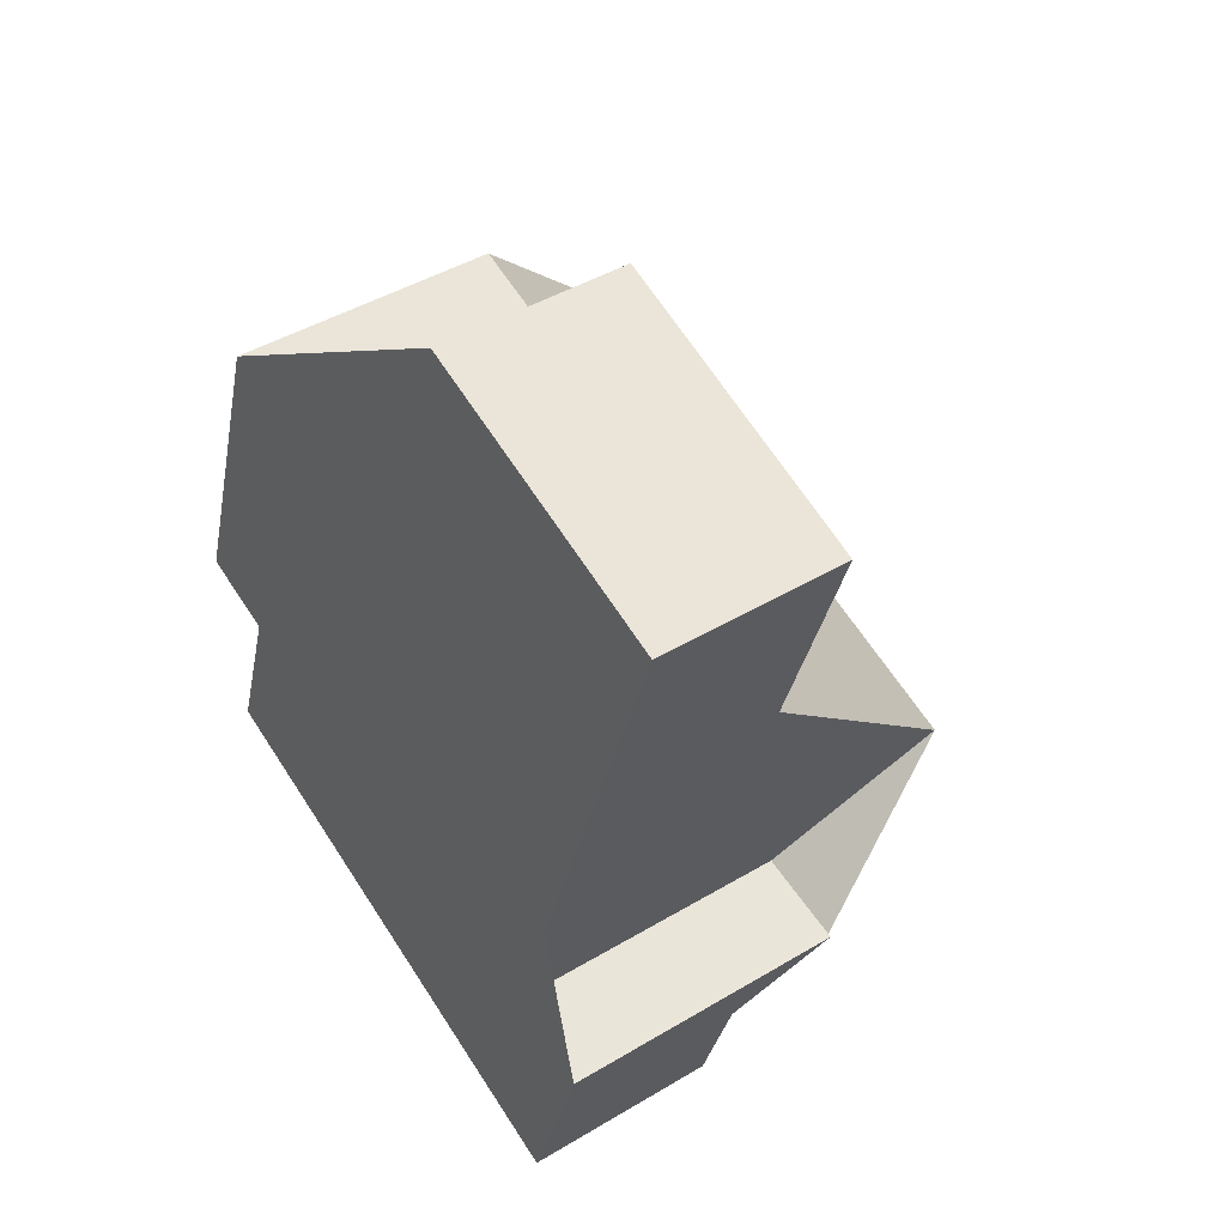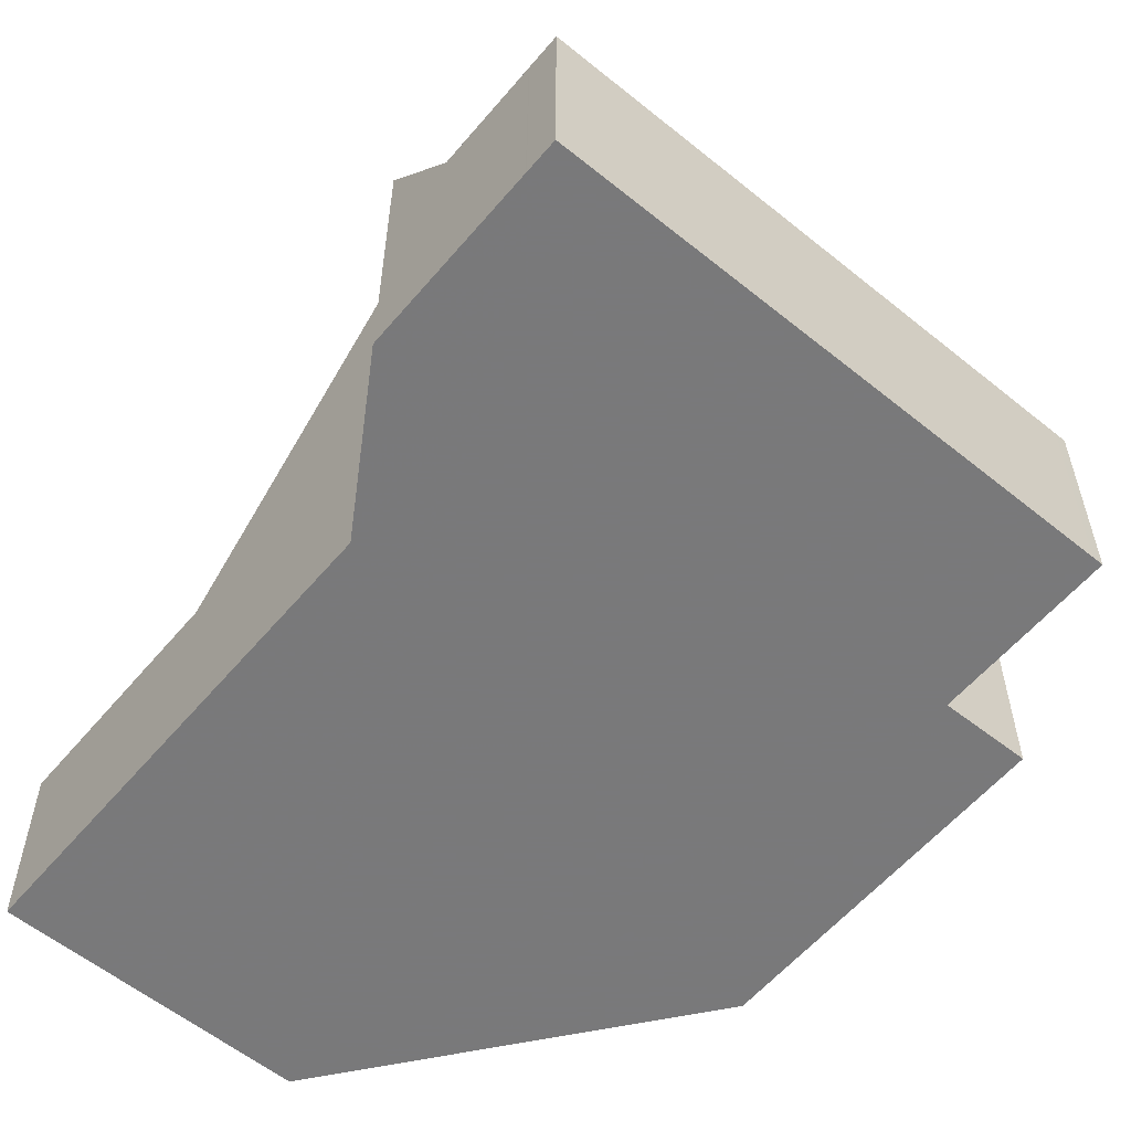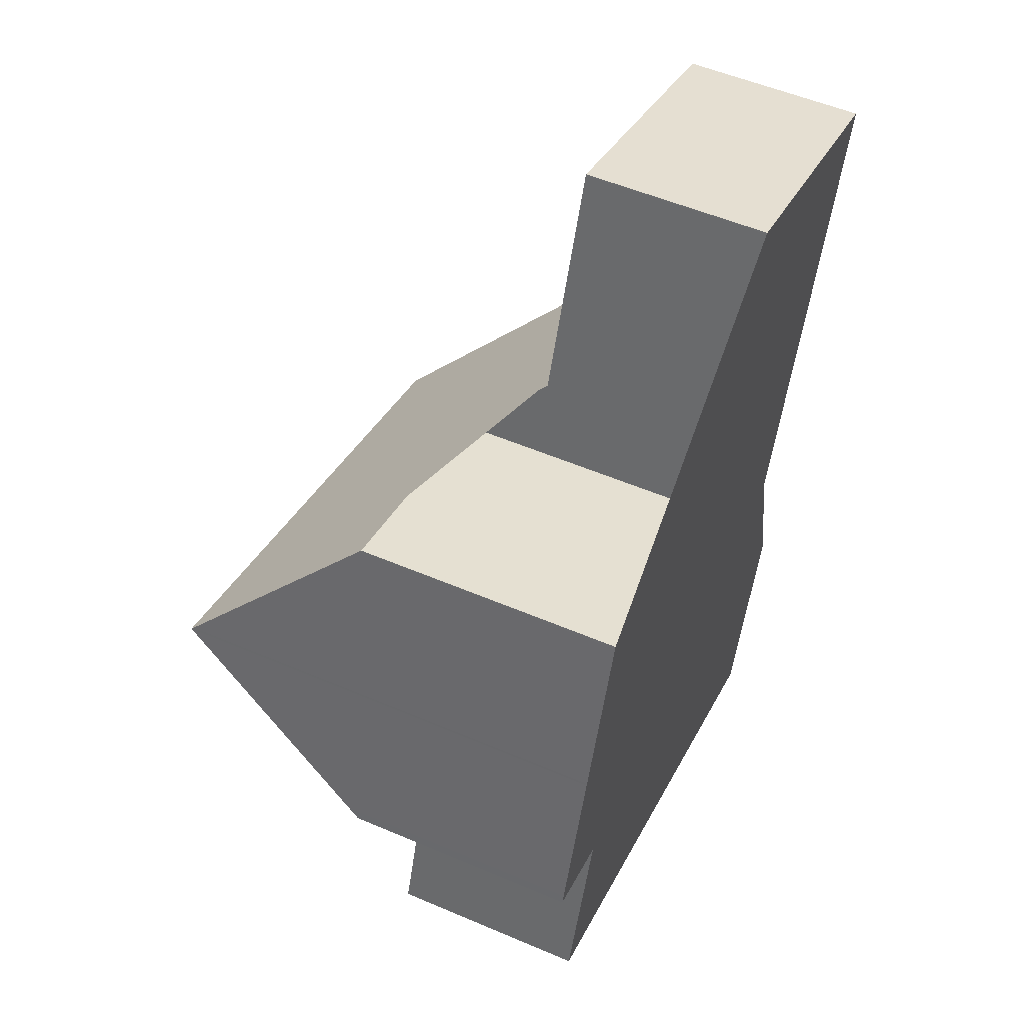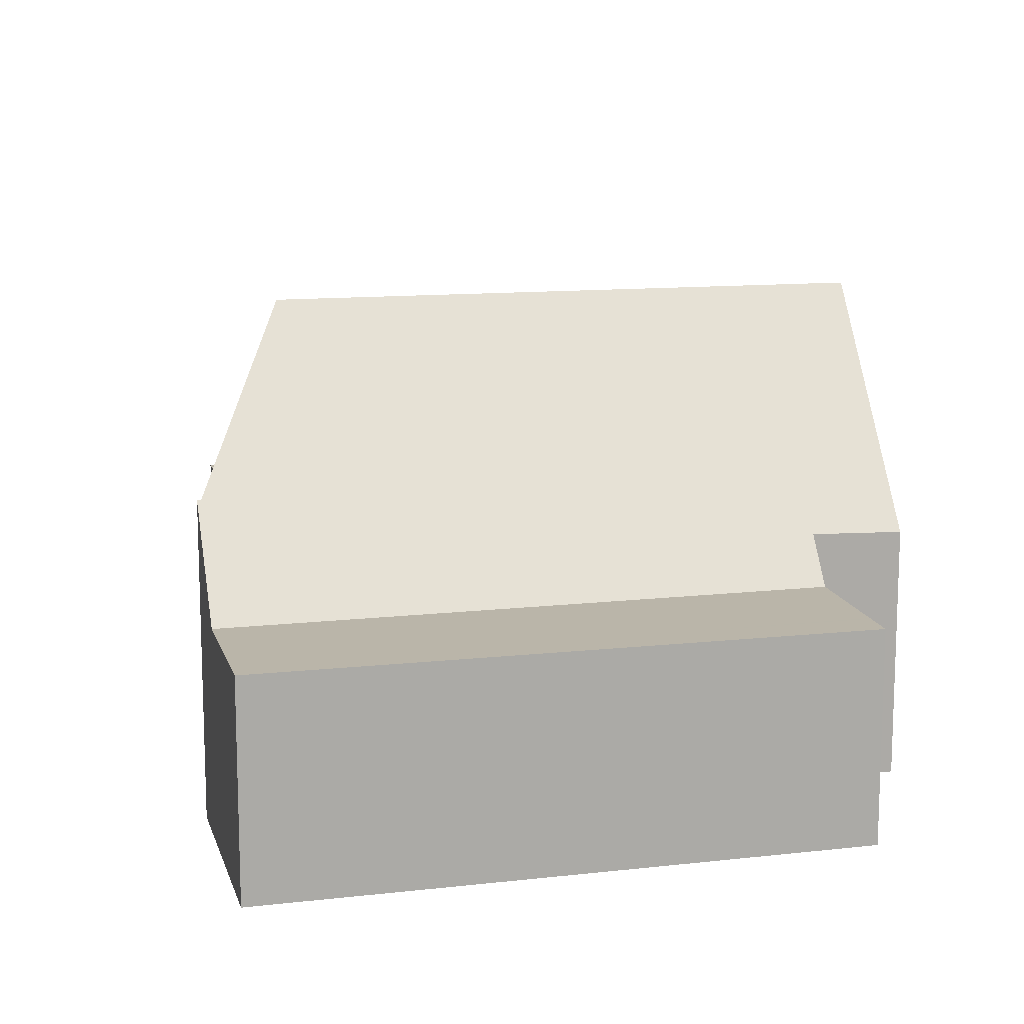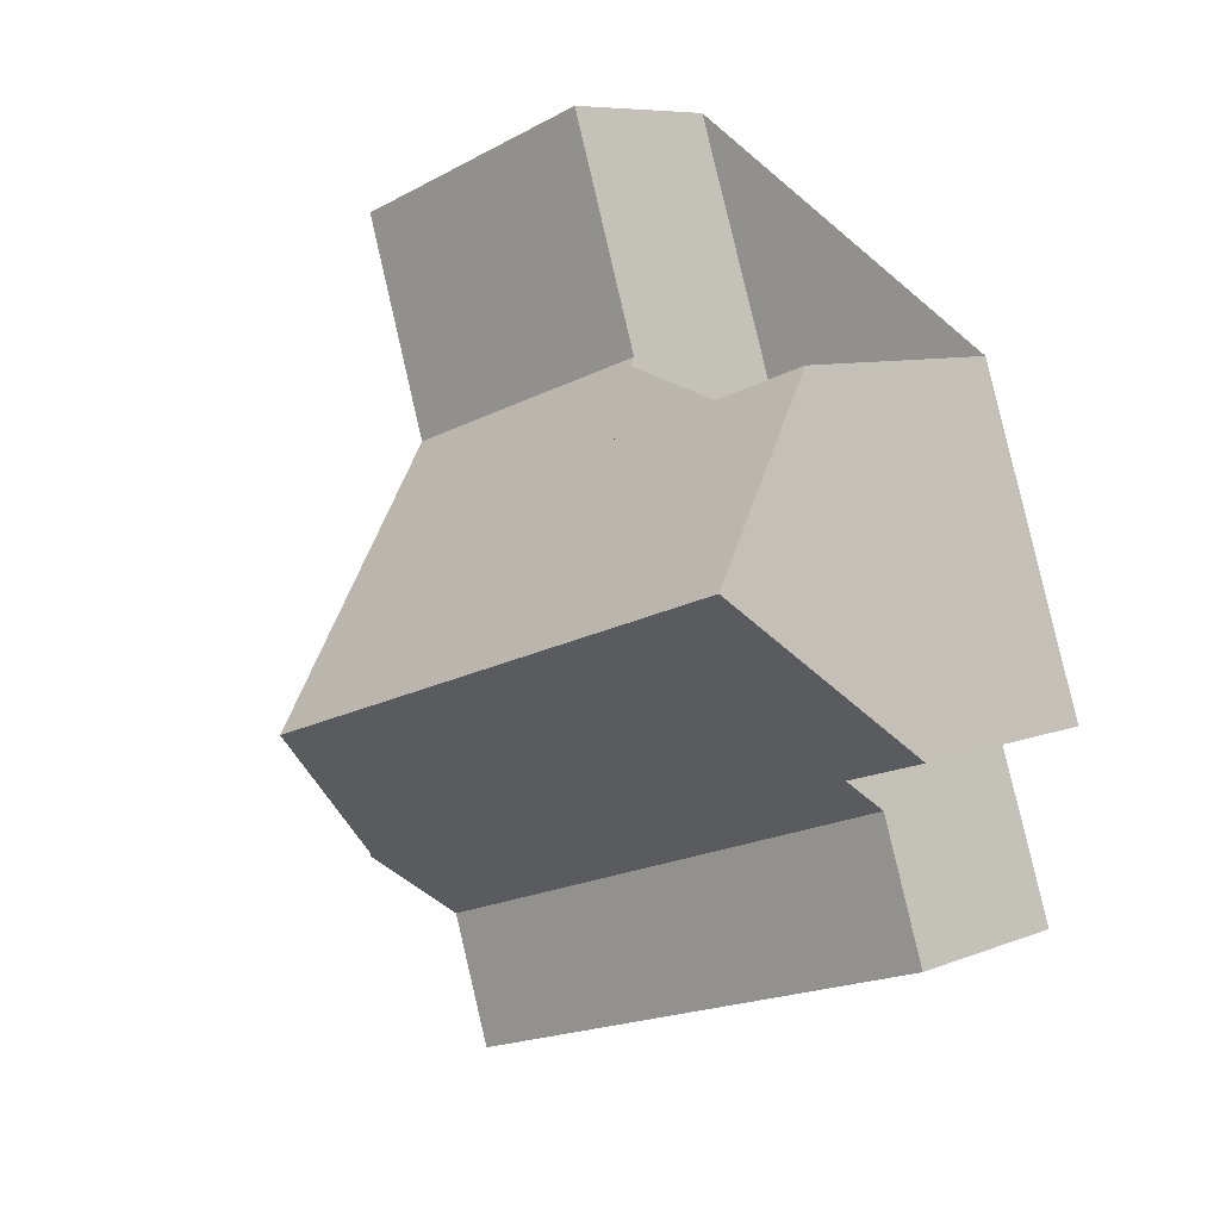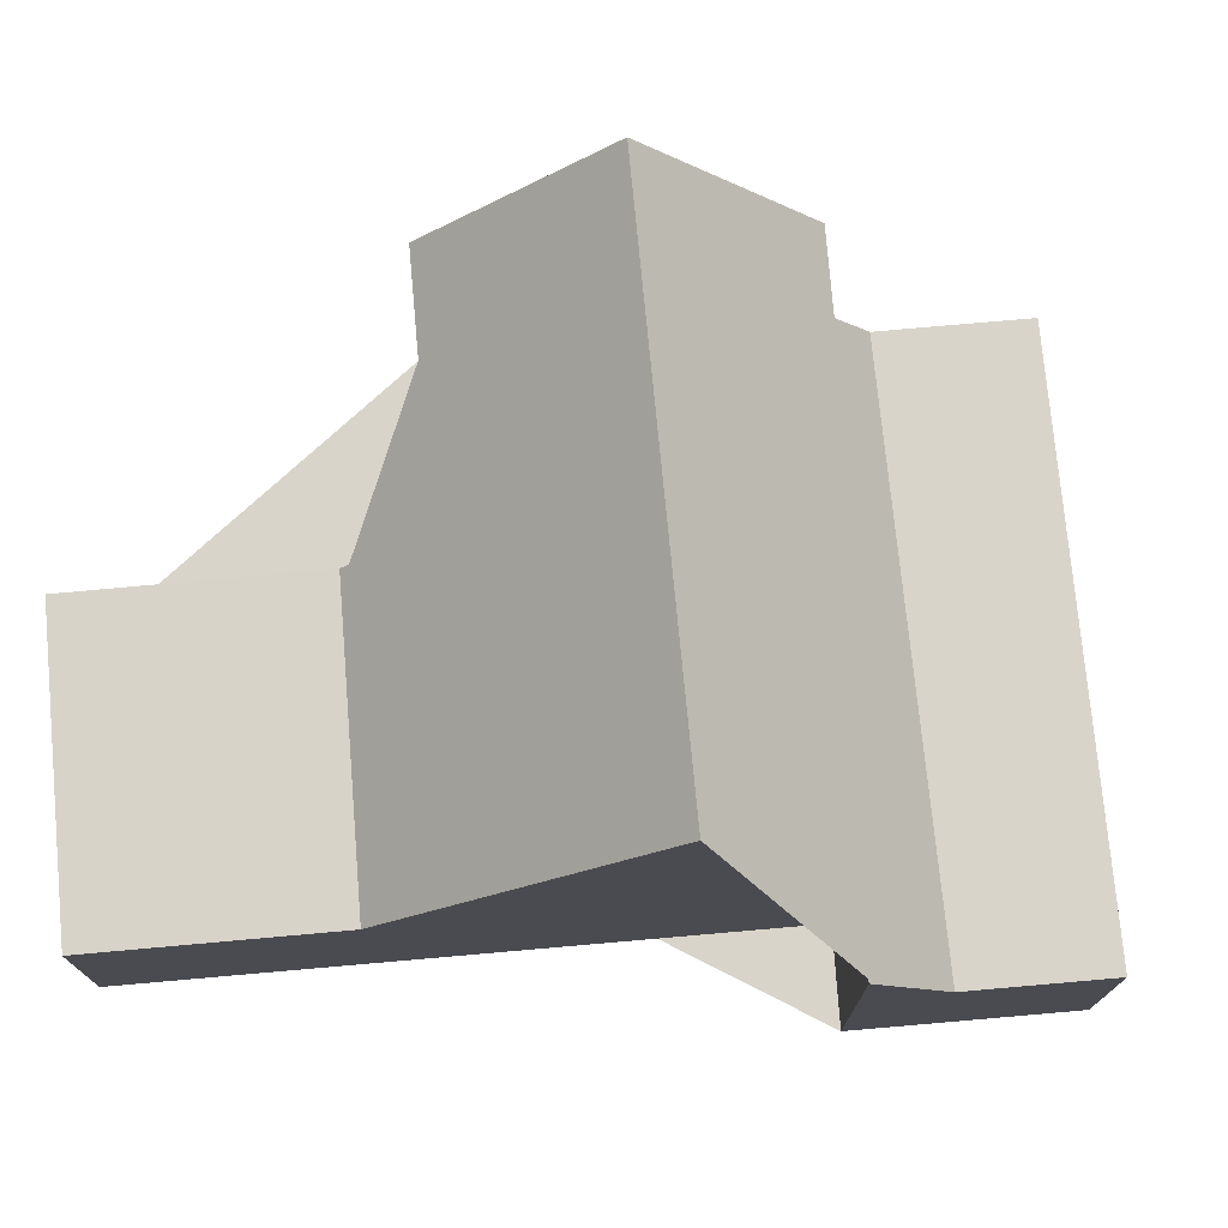
<metadata>
{"format":"obj","ext":"obj","renderer":"f3d","projection":"perspective","resolution":1024,"background":"white","views":[{"elev":44.0,"azim":-125.1,"up":"+Y"},{"elev":-57.8,"azim":-21.5,"up":"+Z"},{"elev":53.7,"azim":114.5,"up":"+Y"},{"elev":13.8,"azim":4.0,"up":"+Z"},{"elev":7.8,"azim":42.4,"up":"+Y"},{"elev":75.1,"azim":-76.7,"up":"+Z"}]}
</metadata>
<code>
v -2247 -2050 4.503
v -2243 -2049 4.479
v -2242 -2055 3.962
v -2243 -2055 4.01
v -2252 -2057 4.971
v -2251 -2057 4.906
v -2242 -2058 3.326
v -2251 -2061 3.37
v -2254 -2047 3.077
v -2249 -2045 3.104
v -2251 -2055 7.569
v -2242 -2052 7.48
v -2253 -2051 3.313
v -2248 -2049 3.289
v -2253 -2051 3.119
v -2248 -2049 3.147
v -2253 -2051 3.119
v -2242 -2052 7.48
v -2251 -2055 7.569
v -2248 -2049 3.147
v -2253 -2051 3.119
v -2252 -2059 3.358
v -2243 -2056 3.314
v -2243 -2056 3.314
v -2252 -2059 3.358
v -2253 -2051 3.119
v -2254 -2047 3.077
v -2251 -2055 7.568
v -2251 -2055 7.568
v -2253 -2051 3.312
v -2250 -2058 3.35
v -2249 -2060 3.362
v -2250 -2058 3.35
v -2243 -2052 7.482
v -2243 -2052 7.482
v -2244 -2049 4.481
v -2242 -2055 3.97
v -2242 -2055 4.159
v -2242 -2055 4.155
v -2252 -2058 4.317
v -2250 -2057 4.292
v -2250 -2060 3.36
v -2242 -2058 3.324
v -2251 -2061 3.368
v -2249 -2045 3.105
v -2254 -2047 3.078
v -2254 -2047 3.077
v -2248 -2049 3.147
v -2249 -2045 3.104
v -2247 -2053 7.52
v -2249 -2045 3.104
v -2248 -2049 3.289
v -2248 -2049 3.147
v -2245 -2059 3.339
v -2245 -2058 3.337
v -2245 -2057 3.327
v -2247 -2053 7.52
v -2246 -2056 4.218
v -2245 -2057 3.327
v -2252 -2052 4.581
v -2247 -2050 4.554
v -2244 -2049 4.533
v -2243 -2049 4.531
v -2252 -2052 4.581
v -2251 -2055 7.489
v -2247 -2053 7.463
v -2243 -2052 7.441
v -2242 -2052 7.44
v -2251 -2055 7.49
v -2243 -2052 7.489
v -2244 -2049 4.537
v -2244 -2049 4.485
v -2243 -2052 7.446
v -2243 -2052 7.489
v -2243 -2055 3.995
v -2243 -2055 4.17
v -2244 -2053 7.495
v -2243 -2055 4.179
v -2244 -2053 7.495
v -2245 -2050 4.54
v -2245 -2050 4.489
v -2244 -2052 7.449
v -2243 -2056 3.315
v -2243 -2056 3.315
v -2242 -2058 3.327
v -2242 -2058 3.325
v -2245 -2058 3.336
v -2242 -2057 3.324
v -2251 -2060 3.367
v -2250 -2060 3.359
v -2242 -2057 3.323
v -2251 -2060 3.367
v -2252 -2059 3.358
v -2251 -2061 3.368
v -2252 -2059 3.358
v -2252 -2058 4.316
v -2251 -2061 3.369
v -2252 -2057 4.968
v -2242 -2057 3.324
v -2245 -2058 3.336
v -2250 -2060 3.359
v -2251 -2060 3.367
v -2242 -2057 3.323
v -2251 -2060 3.367
v -2245 -2050 4.489
v -2247 -2050 4.503
v -2247 -2050 0
v -2245 -2050 0
v -2243 -2049 4.531
v -2243 -2049 4.479
v -2243 -2049 0
v -2243 -2049 0
v -2242 -2055 3.97
v -2242 -2055 3.962
v -2242 -2055 -4.441e-16
v -2242 -2055 -4.441e-16
v -2243 -2056 3.314
v -2243 -2055 4.01
v -2243 -2055 0
v -2243 -2056 0
v -2252 -2057 4.968
v -2252 -2057 4.971
v -2252 -2057 0
v -2252 -2057 0
v -2251 -2055 7.569
v -2251 -2057 4.906
v -2251 -2057 0
v -2251 -2055 8.882e-16
v -2242 -2058 3.327
v -2242 -2058 3.326
v -2242 -2058 0
v -2242 -2058 0
v -2251 -2061 3.368
v -2251 -2061 3.37
v -2251 -2061 0
v -2251 -2061 0
v -2254 -2047 3.077
v -2254 -2047 3.077
v -2254 -2047 -4.441e-16
v -2254 -2047 0
v -2249 -2045 3.105
v -2249 -2045 3.104
v -2249 -2045 0
v -2249 -2045 -4.441e-16
v -2251 -2055 7.49
v -2251 -2055 7.569
v -2251 -2055 8.882e-16
v -2251 -2055 8.882e-16
v -2253 -2051 3.119
v -2253 -2051 3.313
v -2253 -2051 4.441e-16
v -2253 -2051 4.441e-16
v -2247 -2050 4.503
v -2248 -2049 3.289
v -2248 -2049 4.441e-16
v -2247 -2050 0
v -2248 -2049 3.289
v -2248 -2049 3.147
v -2248 -2049 0
v -2248 -2049 4.441e-16
v -2242 -2055 4.155
v -2242 -2052 7.48
v -2242 -2052 0
v -2242 -2055 8.882e-16
v -2254 -2047 3.077
v -2253 -2051 3.119
v -2253 -2051 4.441e-16
v -2254 -2047 0
v -2242 -2057 3.323
v -2243 -2056 3.314
v -2243 -2056 0
v -2242 -2057 0
v -2252 -2058 4.317
v -2252 -2059 3.358
v -2252 -2059 4.441e-16
v -2252 -2058 0
v -2249 -2045 3.104
v -2254 -2047 3.077
v -2254 -2047 0
v -2249 -2045 0
v -2251 -2061 3.369
v -2249 -2060 3.362
v -2249 -2060 -4.441e-16
v -2251 -2061 0
v -2243 -2049 4.479
v -2244 -2049 4.481
v -2244 -2049 0
v -2243 -2049 0
v -2243 -2055 3.995
v -2242 -2055 3.97
v -2242 -2055 -4.441e-16
v -2243 -2055 4.441e-16
v -2242 -2055 3.962
v -2242 -2055 4.155
v -2242 -2055 8.882e-16
v -2242 -2055 -4.441e-16
v -2252 -2057 4.971
v -2252 -2058 4.317
v -2252 -2058 0
v -2252 -2057 0
v -2242 -2058 3.326
v -2242 -2058 3.324
v -2242 -2058 4.441e-16
v -2242 -2058 0
v -2251 -2060 3.367
v -2251 -2061 3.368
v -2251 -2061 0
v -2251 -2060 0
v -2248 -2049 3.147
v -2249 -2045 3.105
v -2249 -2045 -4.441e-16
v -2248 -2049 0
v -2254 -2047 3.077
v -2254 -2047 3.077
v -2254 -2047 0
v -2254 -2047 -4.441e-16
v -2249 -2045 3.104
v -2249 -2045 3.104
v -2249 -2045 0
v -2249 -2045 0
v -2249 -2060 3.362
v -2245 -2059 3.339
v -2245 -2059 0
v -2249 -2060 -4.441e-16
v -2242 -2052 7.44
v -2243 -2049 4.531
v -2243 -2049 0
v -2242 -2052 0
v -2253 -2051 3.313
v -2252 -2052 4.581
v -2252 -2052 8.882e-16
v -2253 -2051 4.441e-16
v -2242 -2052 7.48
v -2242 -2052 7.44
v -2242 -2052 0
v -2242 -2052 0
v -2252 -2052 4.581
v -2251 -2055 7.49
v -2251 -2055 8.882e-16
v -2252 -2052 8.882e-16
v -2244 -2049 4.481
v -2244 -2049 4.485
v -2244 -2049 0
v -2244 -2049 0
v -2243 -2055 4.01
v -2243 -2055 3.995
v -2243 -2055 4.441e-16
v -2243 -2055 0
v -2244 -2049 4.485
v -2245 -2050 4.489
v -2245 -2050 0
v -2244 -2049 0
v -2245 -2059 3.339
v -2242 -2058 3.327
v -2242 -2058 0
v -2245 -2059 0
v -2251 -2060 3.367
v -2251 -2060 3.367
v -2251 -2060 0
v -2251 -2060 0
v -2242 -2058 3.324
v -2242 -2057 3.323
v -2242 -2057 0
v -2242 -2058 4.441e-16
v -2251 -2061 3.37
v -2251 -2061 3.369
v -2251 -2061 0
v -2251 -2061 0
v -2251 -2057 4.906
v -2252 -2057 4.968
v -2252 -2057 0
v -2251 -2057 0
v -2242 -2057 3.323
v -2242 -2057 3.323
v -2242 -2057 0
v -2242 -2057 0
v -2252 -2059 3.358
v -2251 -2060 3.367
v -2251 -2060 0
v -2252 -2059 4.441e-16
v -2254 -2047 0
v -2249 -2045 0
v -2247 -2050 0
v -2243 -2049 0
v -2242 -2055 0
v -2243 -2055 0
v -2242 -2058 0
v -2251 -2061 0
v -2252 -2057 0
v -2251 -2057 0
f 51 10 45 49
f 68 12 34 67
f 53 16 14 52
f 39 3 37 38
f 86 43 7 85
f 47 9 27 46
f 65 28 11 69
f 30 13 15 17
f 96 41 31 95
f 94 42 32 97
f 73 67 34 74
f 76 38 37 75
f 38 35 18 39
f 98 6 19 29 41 96
f 70 35 38 76
f 91 43 86 88
f 92 90 42 94
f 49 45 20 48
f 46 26 21 47
f 48 26 46 49
f 49 46 27 51
f 52 30 17 53
f 54 32 42 55
f 66 57 28 65
f 56 31 41 58
f 58 41 29 50
f 87 55 42 90
f 60 30 52 61
f 62 36 2 63
f 64 13 30 60
f 72 36 62 71
f 65 60 61 66
f 67 62 63 68
f 69 64 60 65
f 71 62 67 73
f 81 72 71 80
f 80 71 73 82
f 82 73 74 77
f 78 76 75 4 24 83
f 79 70 76 78
f 78 58 50 79
f 80 61 52 14 1 81
f 82 66 61 80
f 77 57 66 82
f 83 56 58 78
f 85 54 55 86
f 88 86 55 87
f 100 59 84 99
f 102 93 33 101
f 101 33 59 100
f 99 84 23 103
f 104 22 93 102
f 94 44 89 92
f 95 25 40 96
f 97 8 44 94
f 96 40 5 98
f 99 88 87 100
f 101 90 92 102
f 100 87 90 101
f 103 91 88 99
f 102 92 89 104
f 106 107 108 105
f 110 111 112 109
f 114 115 116 113
f 118 119 120 117
f 122 123 124 121
f 126 127 128 125
f 130 131 132 129
f 134 135 136 133
f 138 139 140 137
f 142 143 144 141
f 146 147 148 145
f 150 151 152 149
f 154 155 156 153
f 158 159 160 157
f 162 163 164 161
f 166 167 168 165
f 170 171 172 169
f 174 175 176 173
f 178 179 180 177
f 182 183 184 181
f 186 187 188 185
f 190 191 192 189
f 194 195 196 193
f 198 199 200 197
f 202 203 204 201
f 206 207 208 205
f 210 211 212 209
f 214 215 216 213
f 218 219 220 217
f 222 223 224 221
f 226 227 228 225
f 230 231 232 229
f 234 235 236 233
f 238 239 240 237
f 242 243 244 241
f 246 247 248 245
f 250 251 252 249
f 254 255 256 253
f 258 259 260 257
f 262 263 264 261
f 266 267 268 265
f 270 271 272 269
f 274 275 276 273
f 278 279 280 277
f 282 283 284 285 286 287 288 289 290 281

</code>
